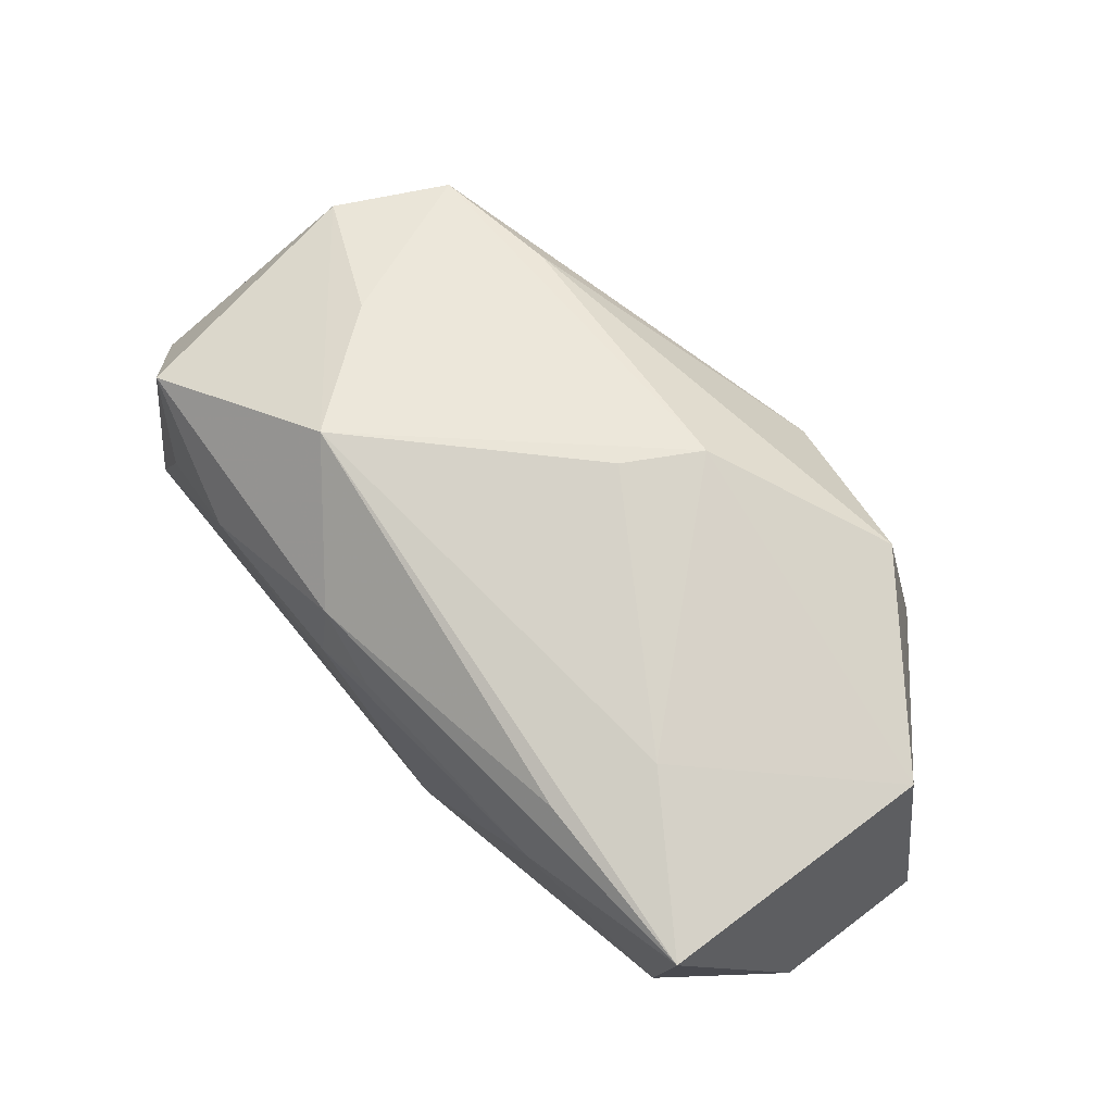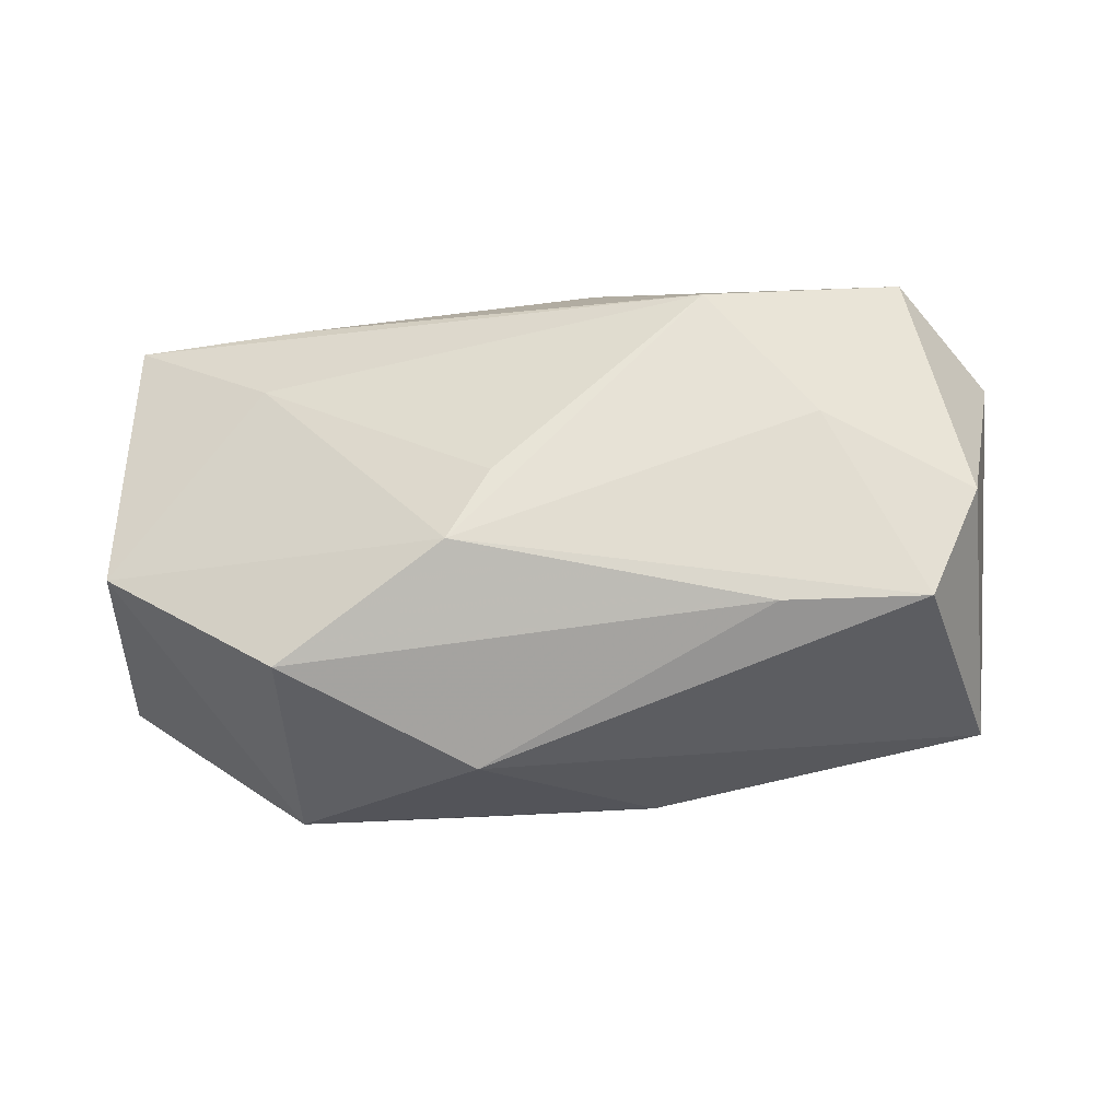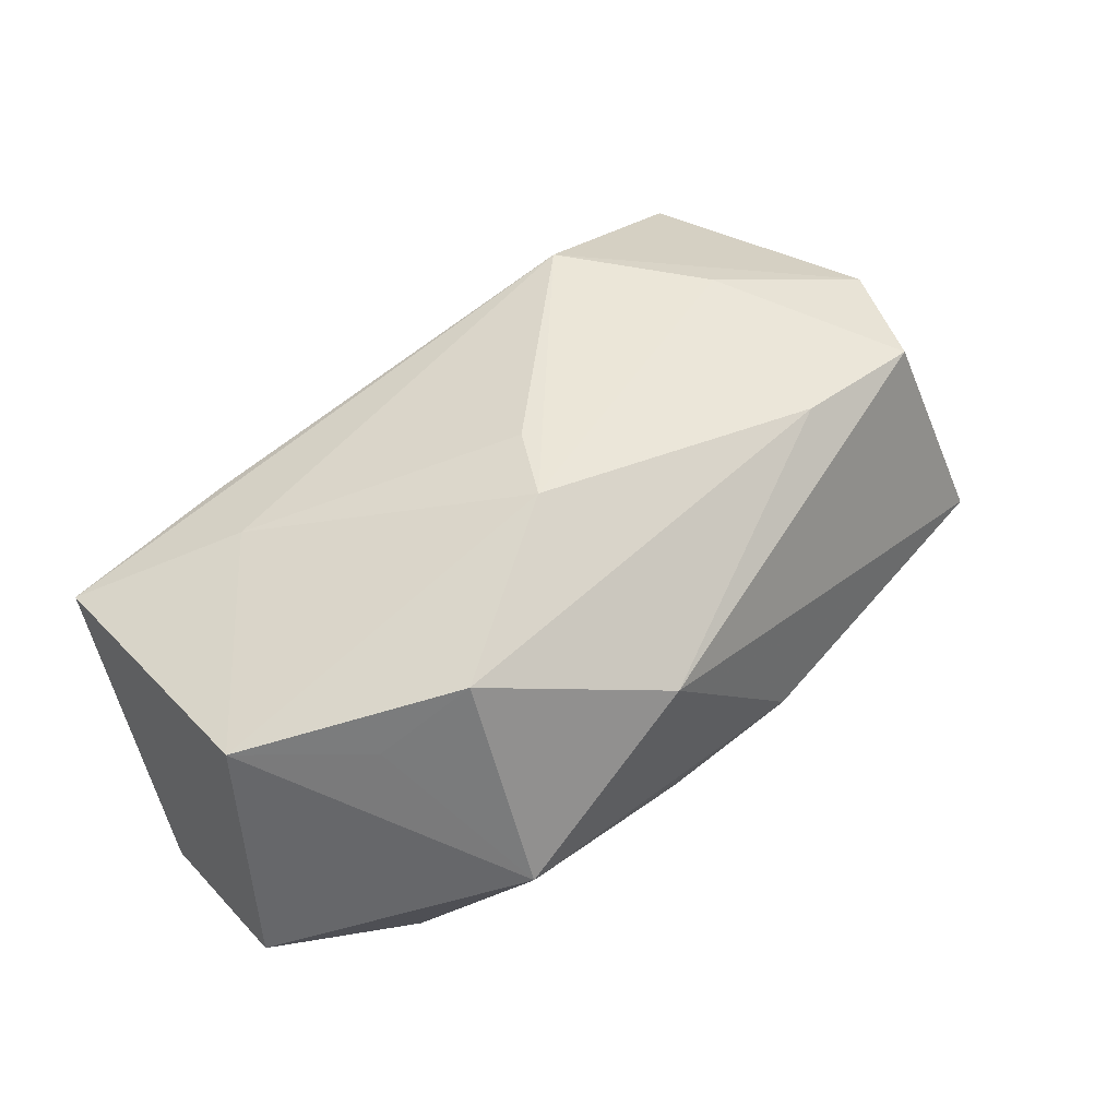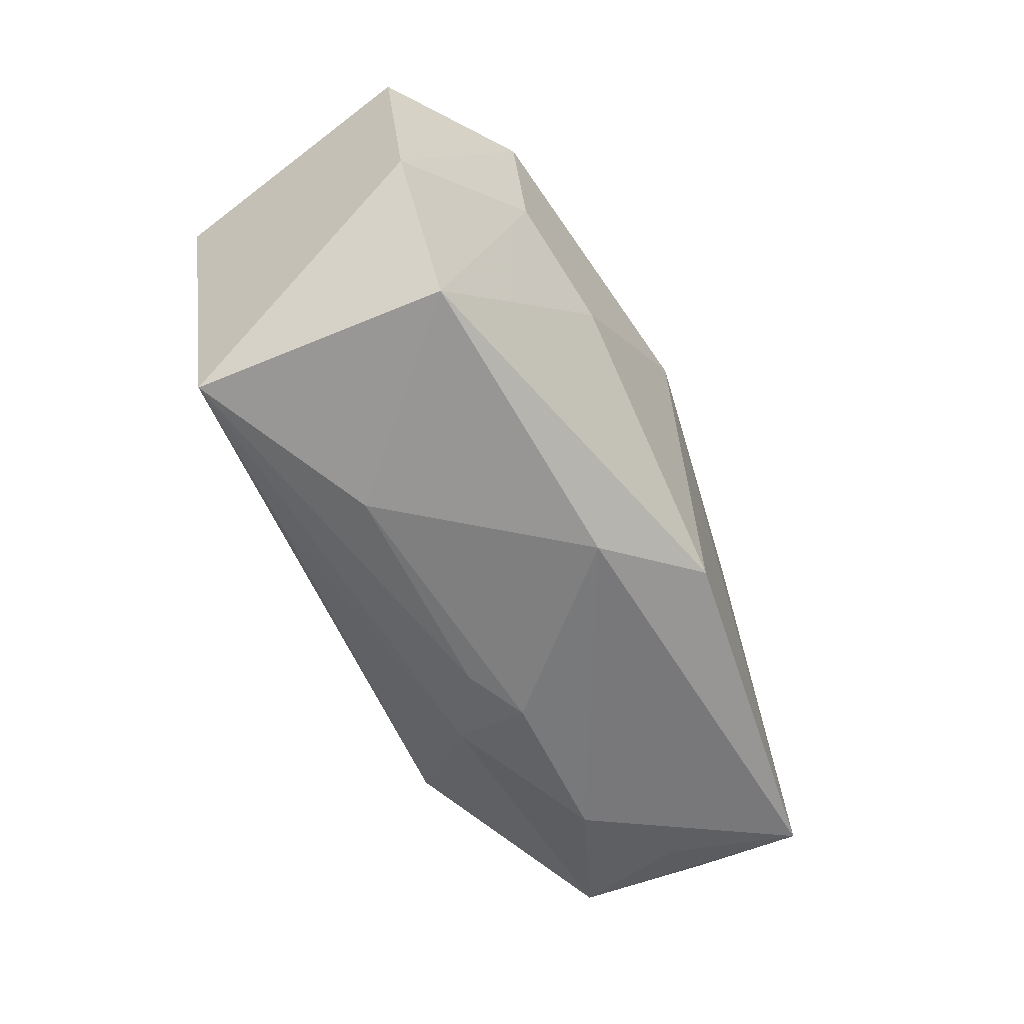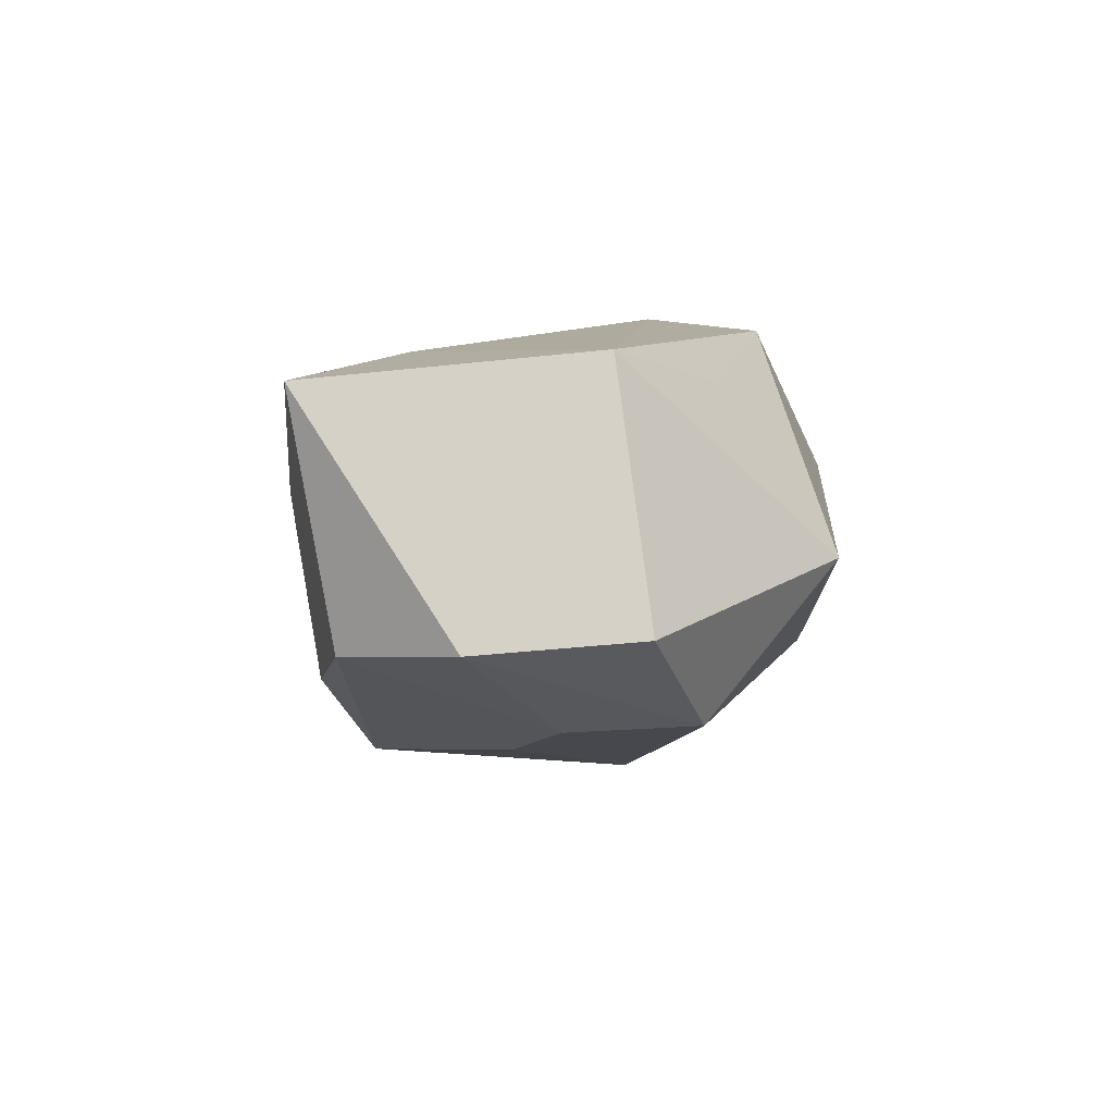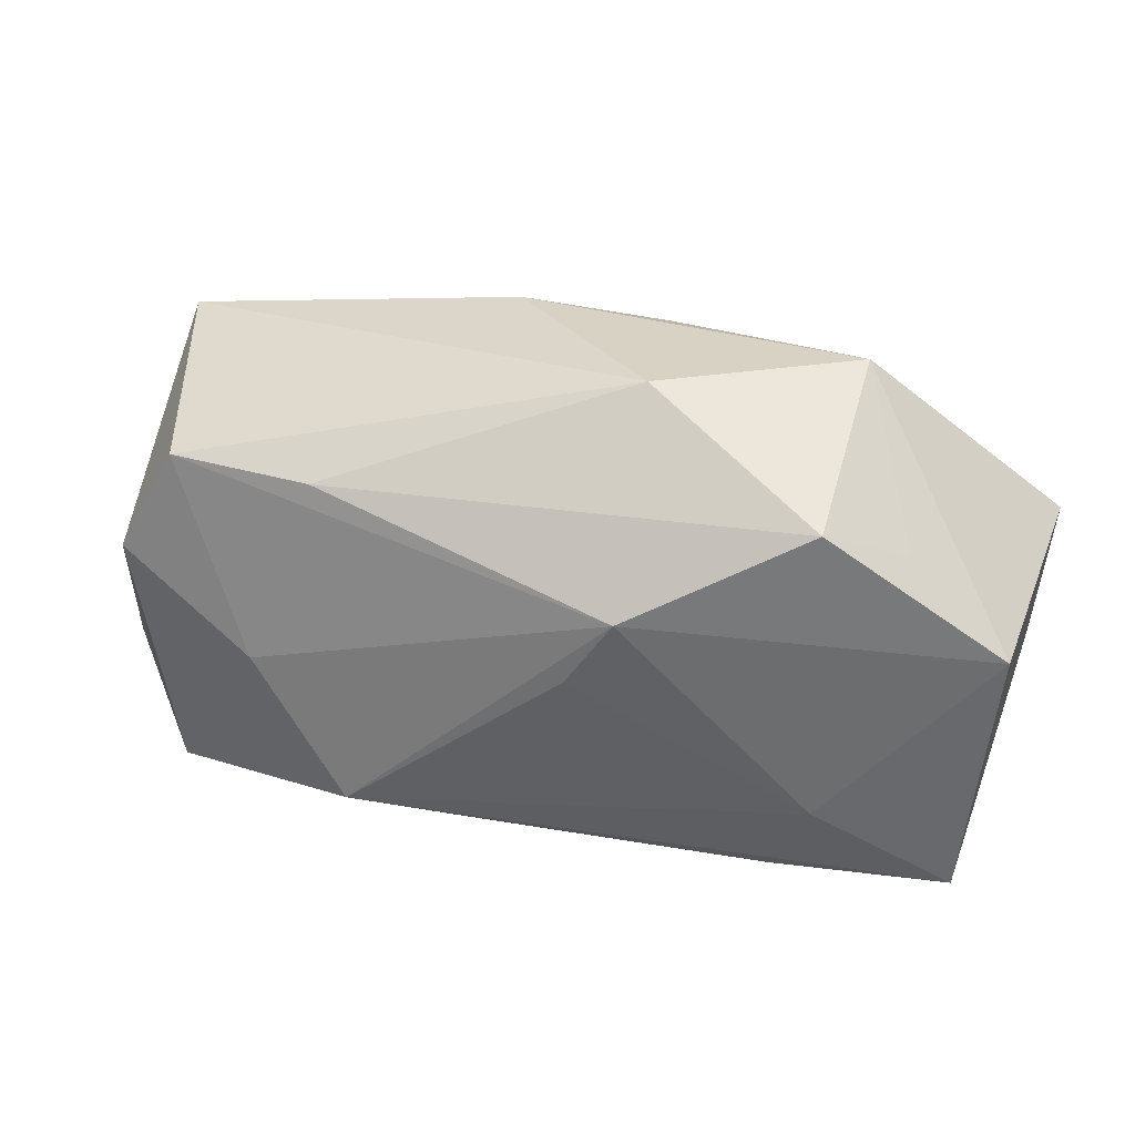
<metadata>
{"format":"obj","ext":"obj","renderer":"f3d","projection":"perspective","resolution":1024,"background":"white","views":[{"elev":57.6,"azim":46.3,"up":"+Z"},{"elev":61.6,"azim":174.9,"up":"+Z"},{"elev":44.2,"azim":135.0,"up":"+Z"},{"elev":-55.7,"azim":124.4,"up":"+Y"},{"elev":-11.8,"azim":87.6,"up":"+Z"},{"elev":31.0,"azim":17.9,"up":"+Y"}]}
</metadata>
<code>
v -0.01466 -0.01324 0.0194
v 0.03005 0.01229 0.007422
v -0.02325 -0.001319 0.01831
v 0.02026 -0.01971 0.008936
v -0.0359 0.005859 0.01548
v 0.003518 -0.01984 -0.01228
v 0.03869 0.003686 0.007297
v 0.02399 0.01637 0.01361
v 0.01502 -0.003286 -0.01977
v -0.03347 -0.01727 0.01265
v -0.02559 0.01088 -0.01044
v -0.0385 -0.01634 -0.007938
v -0.03707 0.01993 -0.004308
v 0.01928 -0.02161 0.0008383
v 0.009063 0.008823 0.0194
v 0.03803 -0.007454 -0.01576
v -0.006957 -0.01541 -0.01717
v -0.02161 -0.0208 0.005569
v 0.0008846 0.007126 -0.01945
v -0.03057 0.01547 0.01531
v 0.0252 0.0004284 -0.01962
v -0.006258 -0.02105 0.009103
v -0.007538 0.02306 -0.00754
v -0.006854 -0.02161 0.002664
v 0.0358 -0.02087 0.005409
v 0.03026 -0.01692 -0.01461
v -0.04164 -0.01077 0.004031
v 0.007869 0.02385 0.006538
v 0.004909 0.002614 0.01936
v -0.03181 -0.01837 0.002139
v 0.03965 0.006447 -0.01477
v -0.01775 0.01525 0.0162
v 0.005657 0.02207 -0.008826
v 0.0265 0.01138 -0.01917
v 0.02414 -0.01175 0.01143
v -0.0008142 -0.02161 0.004284
v 0.02351 0.02275 -0.00518
f 27 13 12
f 20 28 13
f 11 13 19
f 19 12 11
f 11 12 13
f 27 12 10
f 15 1 29
f 5 10 1
f 27 10 5
f 5 13 27
f 5 20 13
f 1 10 22
f 18 6 24
f 12 6 18
f 24 22 18
f 18 22 10
f 13 28 23
f 19 13 23
f 37 23 28
f 33 23 37
f 16 7 25
f 28 20 32
f 20 15 32
f 8 15 7
f 8 37 28
f 28 32 8
f 8 32 15
f 21 9 19
f 17 6 12
f 17 12 19
f 19 9 17
f 3 5 1
f 20 5 3
f 1 15 3
f 3 15 20
f 30 10 12
f 12 18 30
f 30 18 10
f 31 7 16
f 31 37 7
f 29 1 35
f 1 25 35
f 35 15 29
f 7 15 35
f 35 25 7
f 1 22 4
f 4 25 1
f 22 25 4
f 36 22 24
f 36 25 22
f 7 37 2
f 2 8 7
f 37 8 2
f 6 17 26
f 16 25 26
f 26 17 9
f 26 21 16
f 9 21 26
f 33 37 34
f 37 31 34
f 19 23 34
f 34 23 33
f 34 21 19
f 16 21 34
f 34 31 16
f 14 36 24
f 25 36 14
f 24 6 14
f 6 26 14
f 14 26 25

</code>
